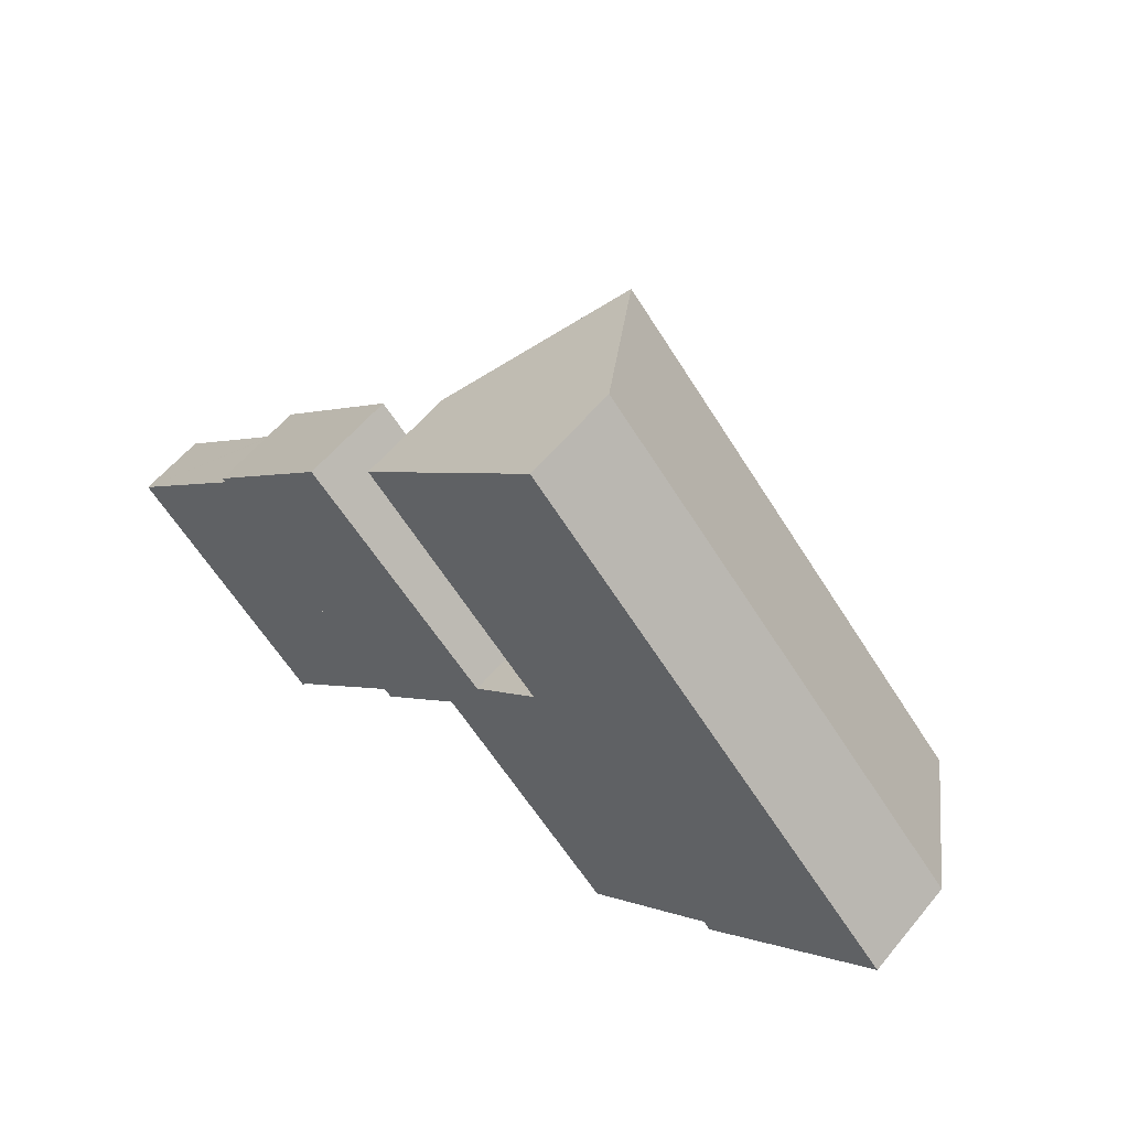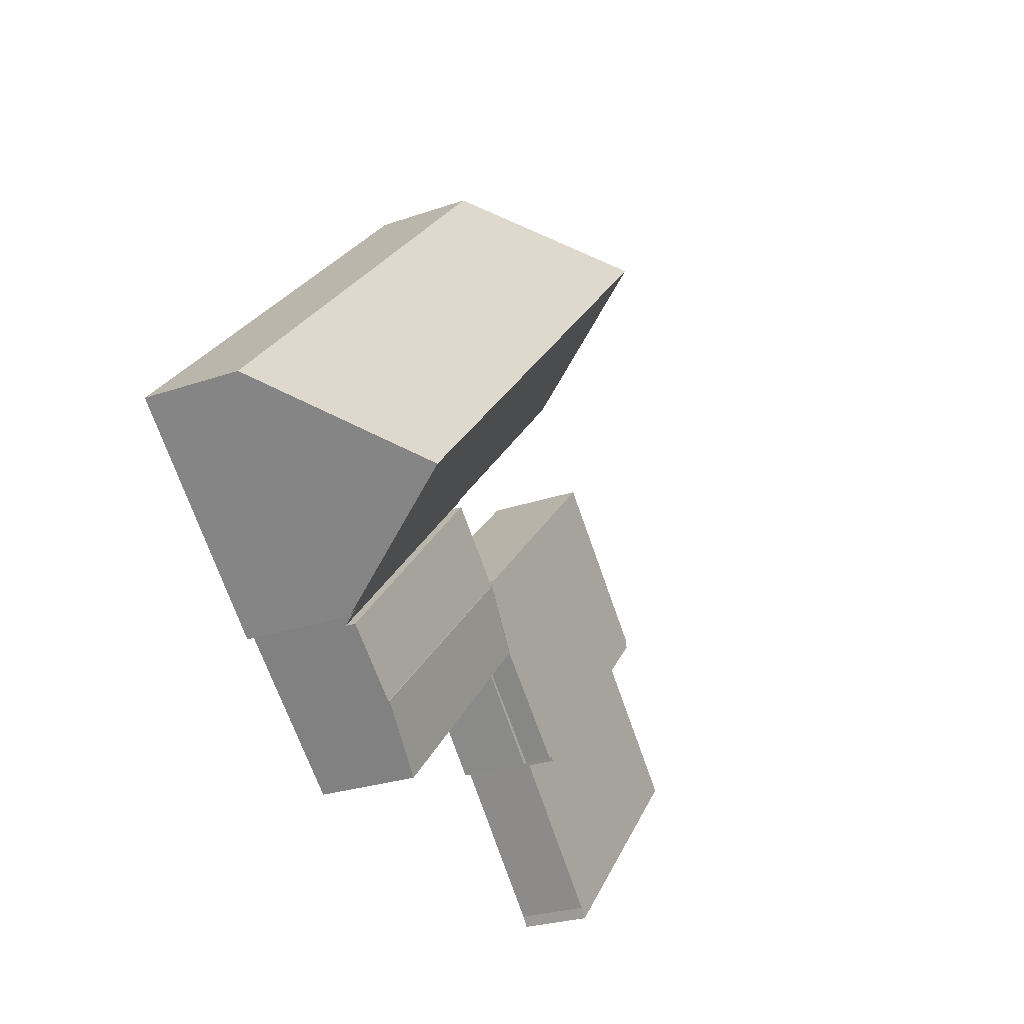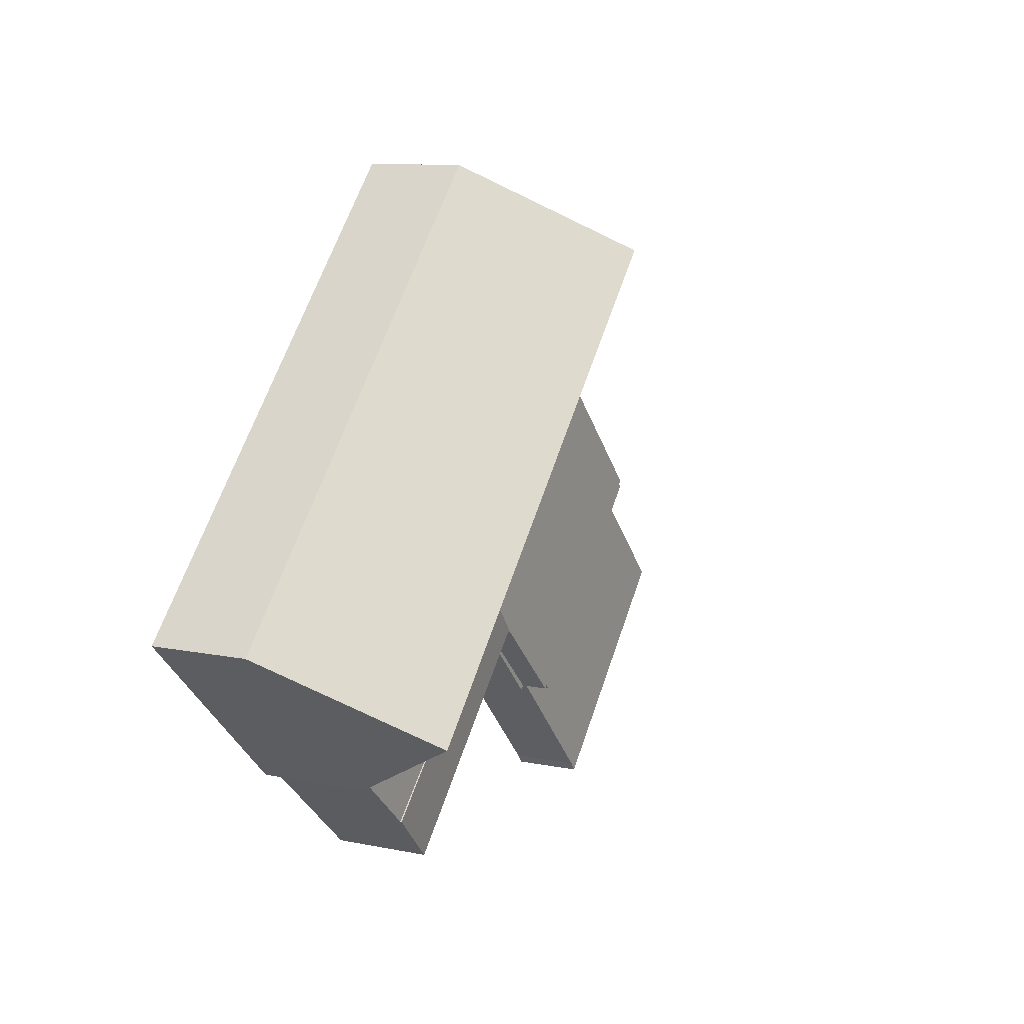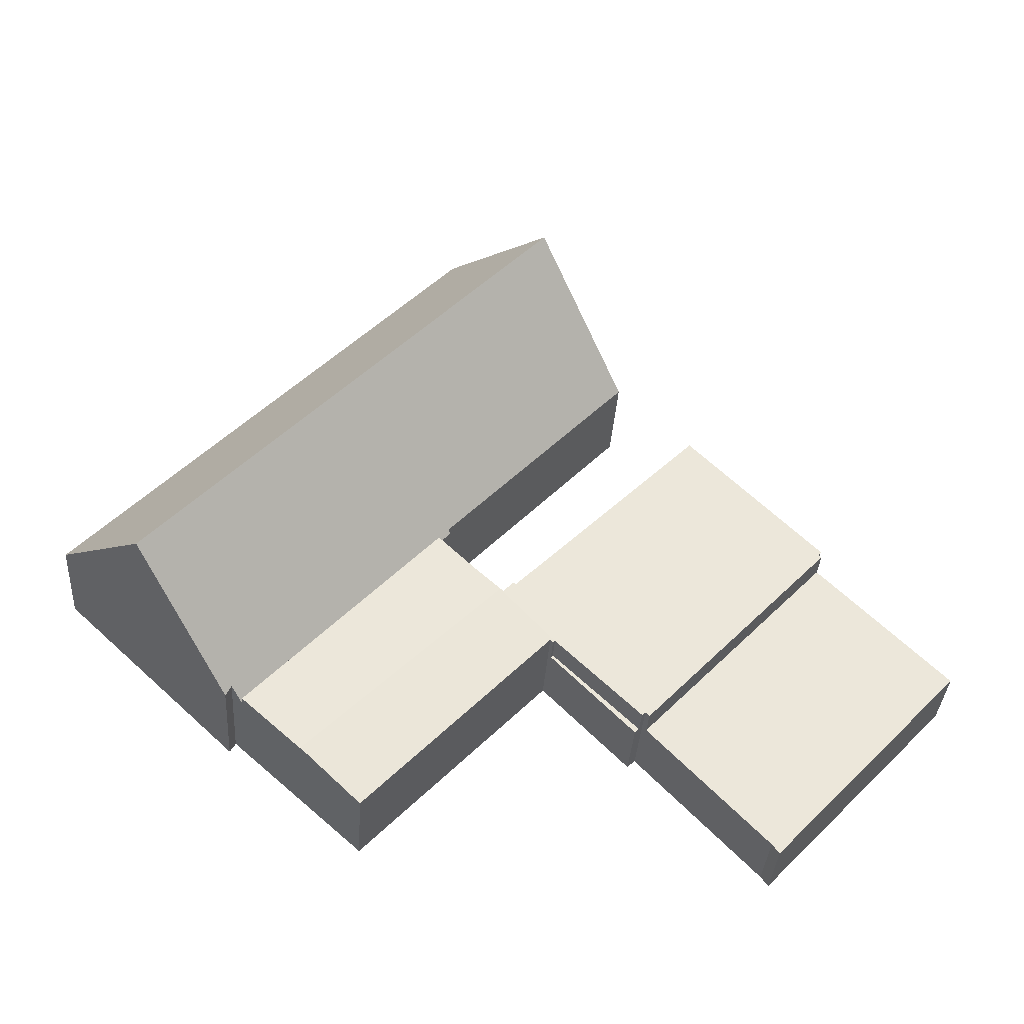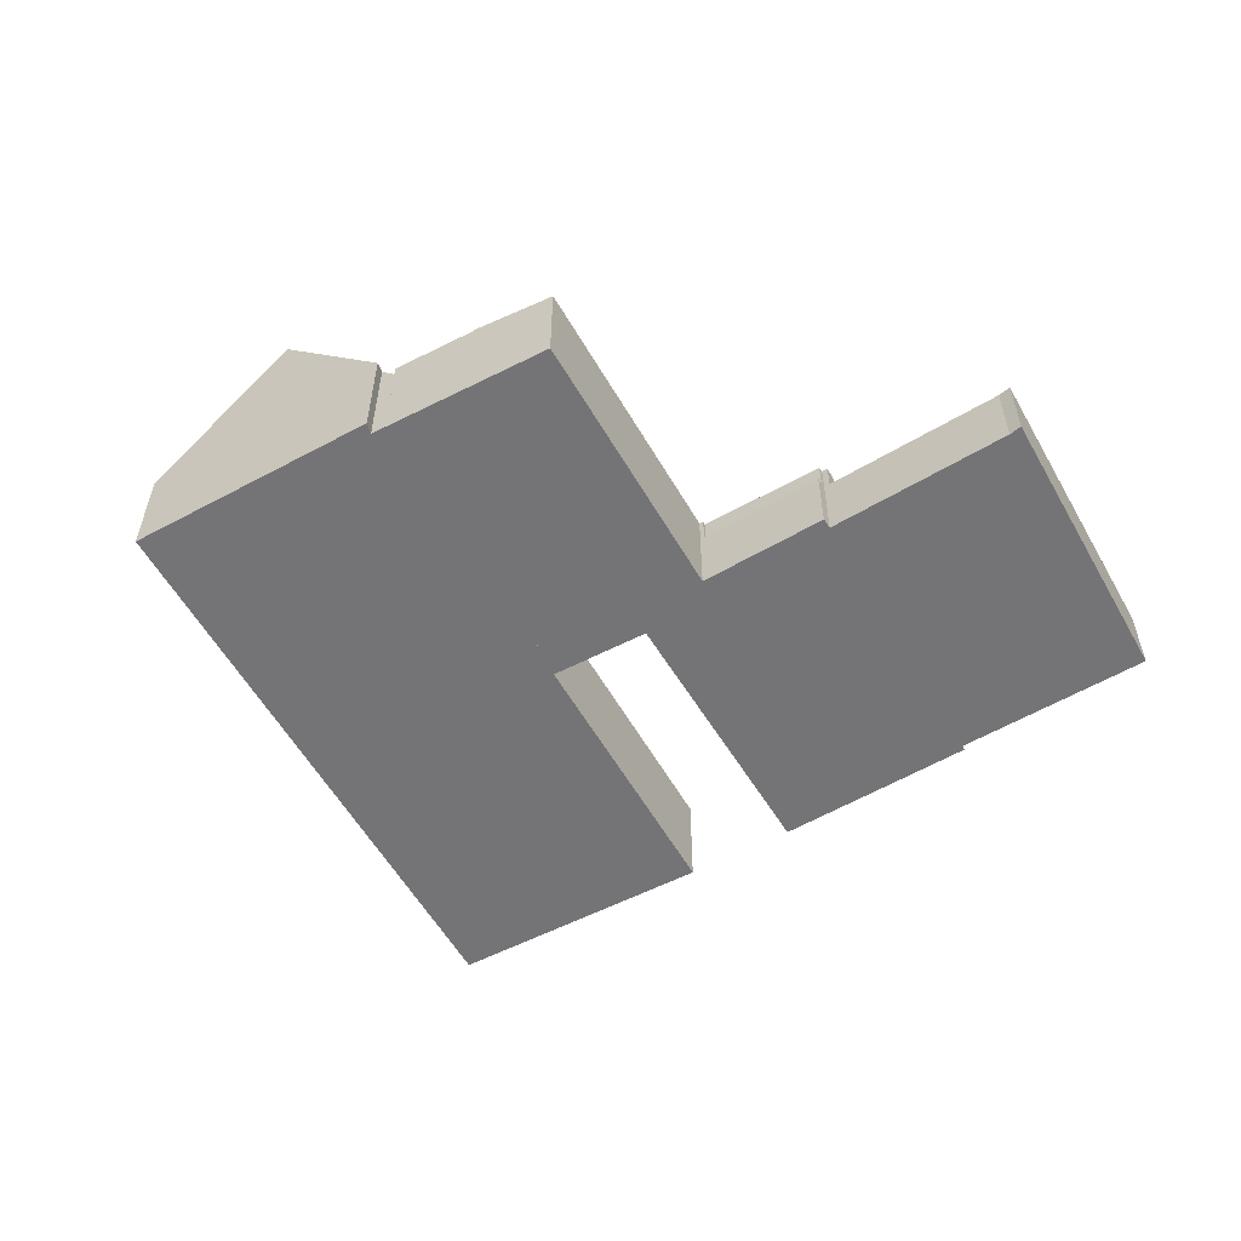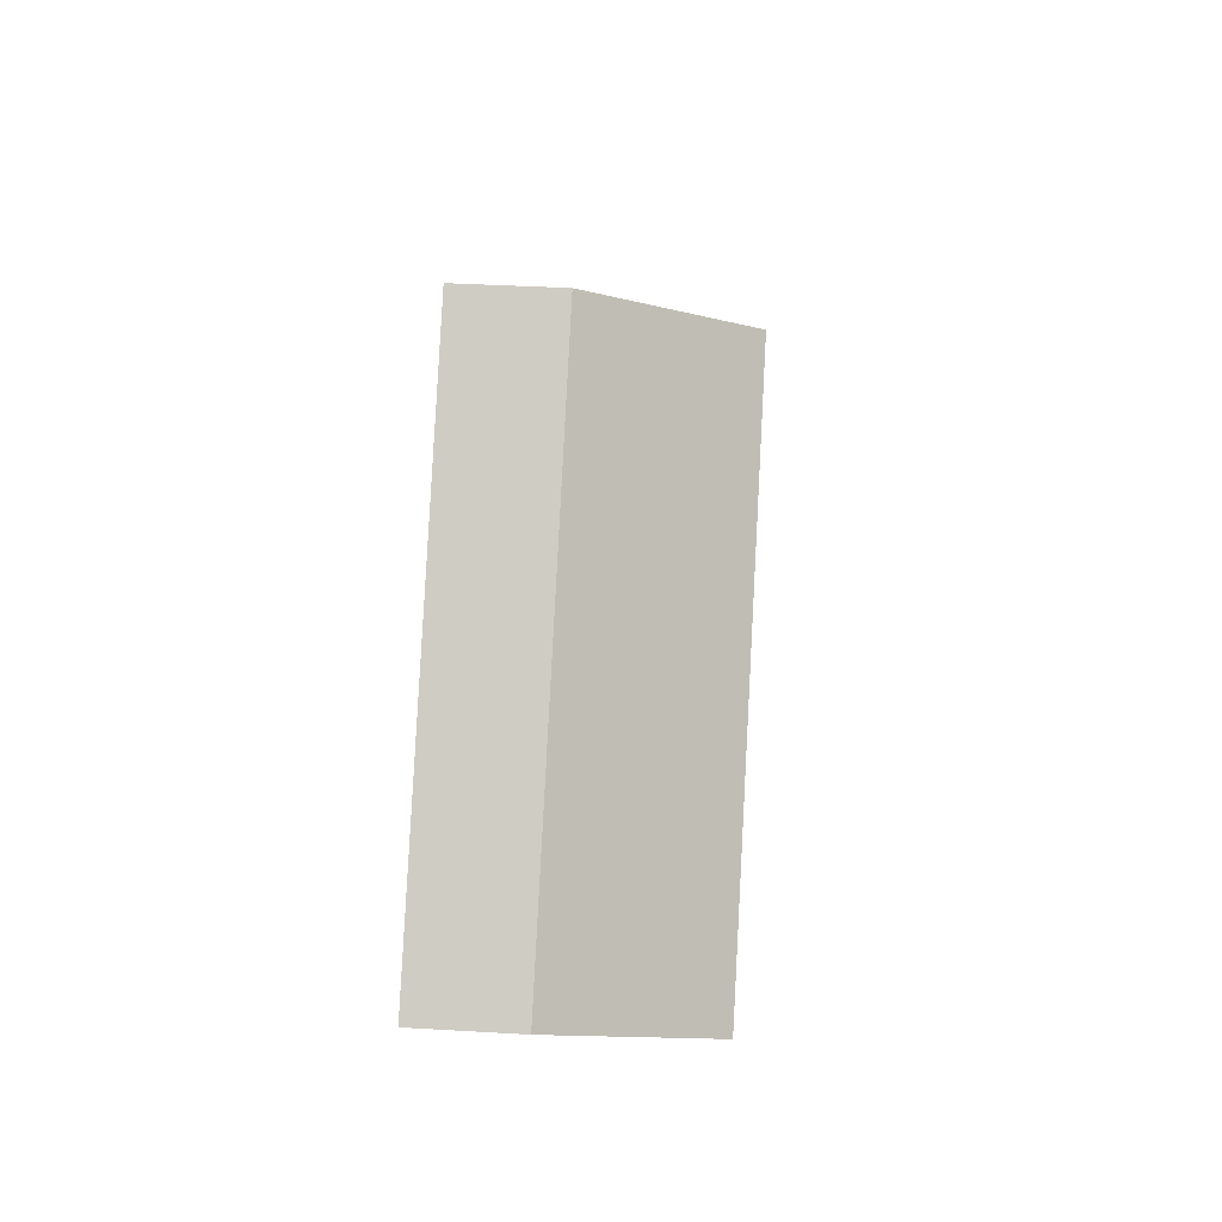
<metadata>
{"format":"obj","ext":"obj","renderer":"f3d","projection":"perspective","resolution":1024,"background":"white","views":[{"elev":58.1,"azim":39.1,"up":"+Z"},{"elev":-26.6,"azim":118.4,"up":"+Z"},{"elev":10.4,"azim":117.4,"up":"+Z"},{"elev":-35.9,"azim":176.3,"up":"+Z"},{"elev":-56.3,"azim":165.9,"up":"+Y"},{"elev":36.6,"azim":94.4,"up":"+Z"}]}
</metadata>
<code>
v  20.2 8.087 7.172
v  29.57 3.243 3.14
v  26.61 8.087 0.334
v  23.12 3.243 10.02
v  13.93 8.087 13.86
v  16.93 3.243 16.61
v  17.21 3.124 4.26
v  23.69 3.68 -1.97
v  23.34 3.124 -2.282
v  16.82 3.124 4.675
v  16.89 3.245 4.744
v  10.91 3.214 11.09
v  23.87 3.587 -2.273
v  16.93 -1.017e-15 16.61
v  23.12 -6.132e-16 10.02
v  29.57 -1.923e-16 3.14
v  26.61 -2.045e-17 0.334
v  23.87 1.392e-16 -2.273
v  23.69 1.206e-16 -1.97
v  23.34 1.397e-16 -2.282
v  17.21 -2.608e-16 4.26
v  16.82 -2.863e-16 4.675
v  16.89 -2.905e-16 4.744
v  10.91 -6.789e-16 11.09
v  13.93 -8.484e-16 13.86
v  21.4 3.453 -4.032
v  17.21 3.453 4.26
v  23.34 3.453 -2.282
v  15.14 3.453 2.249
v  15.14 -1.377e-16 2.249
v  21.4 2.469e-16 -4.032
v  8.47 3.192 8.81
v  14.61 3.192 2.647
v  8.084 3.192 8.417
v  4.165 3.192 4.211
v  10.42 3.192 -2.145
v  10.29 3.192 -2.278
v  10.53 3.192 -2.244
v  13.31 3.192 0.466
v  4.258 3.192 4.305
v  4.211 3.192 4.366
v  4.165 3.192 4.426
v  4.286 3.192 4.549
v  6.921 3.192 7.232
v  15.14 3.192 2.249
v  14.68 3.192 2.715
v  8.47 -5.395e-16 8.81
v  14.61 -1.621e-16 2.647
v  14.68 -1.662e-16 2.715
v  4.165 -2.578e-16 4.211
v  4.258 -2.636e-16 4.305
v  4.165 -2.71e-16 4.426
v  4.286 -2.785e-16 4.549
v  6.921 -4.428e-16 7.232
v  8.084 -5.154e-16 8.417
v  13.31 -2.853e-17 0.466
v  10.53 1.374e-16 -2.244
v  10.42 1.313e-16 -2.145
v  10.29 1.395e-16 -2.278
v  4.211 -2.673e-16 4.366
v  6.15 2.29 -6.51
v  6.457 2.29 -6.28
v  6.227 2.29 -6.591
v  7.46 2.29 -5.234
v  10.29 2.29 -2.278
v  4.165 2.29 4.211
v  4.066 2.29 4.11
v  0 2.29 1.402e-16
v  0.253 2.29 0.256
v  0 0 0
v  0.253 -1.568e-17 0.256
v  4.066 -2.517e-16 4.11
v  7.46 3.205e-16 -5.234
v  6.457 3.845e-16 -6.28
v  6.227 4.036e-16 -6.591
v  6.15 3.986e-16 -6.51
v  15.14 2.29 2.249
v  16.82 2.29 4.675
v  17.21 2.29 4.26
v  14.68 2.29 2.715
v  10.67 2.29 -2.371
v  13.31 2.29 0.466
v  13.38 2.29 0.398
v  10.53 2.29 -2.244
v  13.38 -2.437e-17 0.398
v  10.67 1.452e-16 -2.371
v  19.46 3.212 -5.774
v  15.14 3.483 2.249
v  21.4 3.499 -4.032
v  13.47 3.215 0.491
v  13.38 3.201 0.398
v  19.46 3.536e-16 -5.774
v  13.47 -3.007e-17 0.491
g defaultobject
f 1 2 3
f 2 1 4
f 4 1 5
f 4 5 6
f 7 8 9
f 8 7 3
f 3 7 1
f 1 7 10
f 1 10 11
f 1 11 12
f 1 12 5
f 3 13 8
f 14 4 6
f 4 14 15
f 4 15 2
f 2 15 16
f 16 3 2
f 3 16 13
f 13 16 17
f 13 17 18
f 19 9 8
f 9 19 20
f 13 19 8
f 19 13 18
f 20 7 9
f 7 20 21
f 7 21 10
f 10 21 22
f 23 12 11
f 12 23 24
f 10 23 11
f 23 10 22
f 12 6 5
f 6 12 14
f 14 12 25
f 25 12 24
f 15 17 16
f 17 15 14
f 17 14 25
f 17 25 19
f 17 19 18
f 24 19 25
f 19 24 23
f 19 23 20
f 23 21 20
f 21 23 22
f 26 27 28
f 27 26 29
f 30 27 29
f 27 30 21
f 21 28 27
f 28 21 20
f 20 26 28
f 26 20 31
f 31 29 26
f 29 31 30
f 31 21 30
f 21 31 20
f 32 33 34
f 35 36 37
f 36 35 38
f 38 35 39
f 39 35 40
f 39 40 41
f 39 41 42
f 39 42 43
f 39 43 44
f 39 44 45
f 45 44 33
f 33 44 34
f 45 33 46
f 47 33 32
f 33 47 48
f 49 45 46
f 45 49 30
f 48 46 33
f 46 48 49
f 50 40 35
f 40 50 51
f 52 43 42
f 43 52 44
f 44 52 53
f 44 53 54
f 44 54 34
f 34 54 32
f 32 54 55
f 32 55 47
f 30 39 45
f 39 30 38
f 38 30 56
f 38 56 57
f 58 37 36
f 37 58 59
f 57 36 38
f 36 57 58
f 59 35 37
f 35 59 50
f 51 41 40
f 41 51 42
f 42 51 52
f 52 51 60
f 59 51 50
f 51 59 54
f 54 59 55
f 55 59 47
f 47 59 48
f 48 59 58
f 48 58 57
f 48 57 56
f 48 56 30
f 48 30 49
f 60 53 52
f 53 60 54
f 54 60 51
f 61 62 63
f 62 61 64
f 64 61 65
f 65 61 66
f 66 61 67
f 67 61 68
f 67 68 69
f 70 69 68
f 69 70 67
f 67 70 66
f 66 70 50
f 50 70 71
f 50 71 72
f 50 65 66
f 65 50 59
f 59 64 65
f 64 59 73
f 64 73 62
f 62 73 74
f 74 63 62
f 63 74 75
f 75 61 63
f 61 75 68
f 68 75 70
f 70 75 76
f 72 59 50
f 59 72 71
f 59 71 70
f 59 70 76
f 59 76 73
f 73 76 74
f 74 76 75
f 77 78 79
f 78 77 80
f 49 78 80
f 78 49 22
f 22 79 78
f 79 22 21
f 21 77 79
f 77 21 30
f 30 80 77
f 80 30 49
f 30 22 49
f 22 30 21
f 81 82 83
f 82 81 84
f 57 82 84
f 82 57 56
f 56 83 82
f 83 56 85
f 85 81 83
f 81 85 86
f 86 84 81
f 84 86 57
f 86 56 57
f 56 86 85
f 87 88 89
f 88 87 90
f 39 90 91
f 90 39 88
f 39 30 88
f 30 39 56
f 88 31 89
f 31 88 30
f 31 87 89
f 87 31 92
f 93 91 90
f 91 93 85
f 87 93 90
f 93 87 92
f 85 39 91
f 39 85 56
f 30 93 31
f 93 30 56
f 93 56 85
f 92 31 93

</code>
